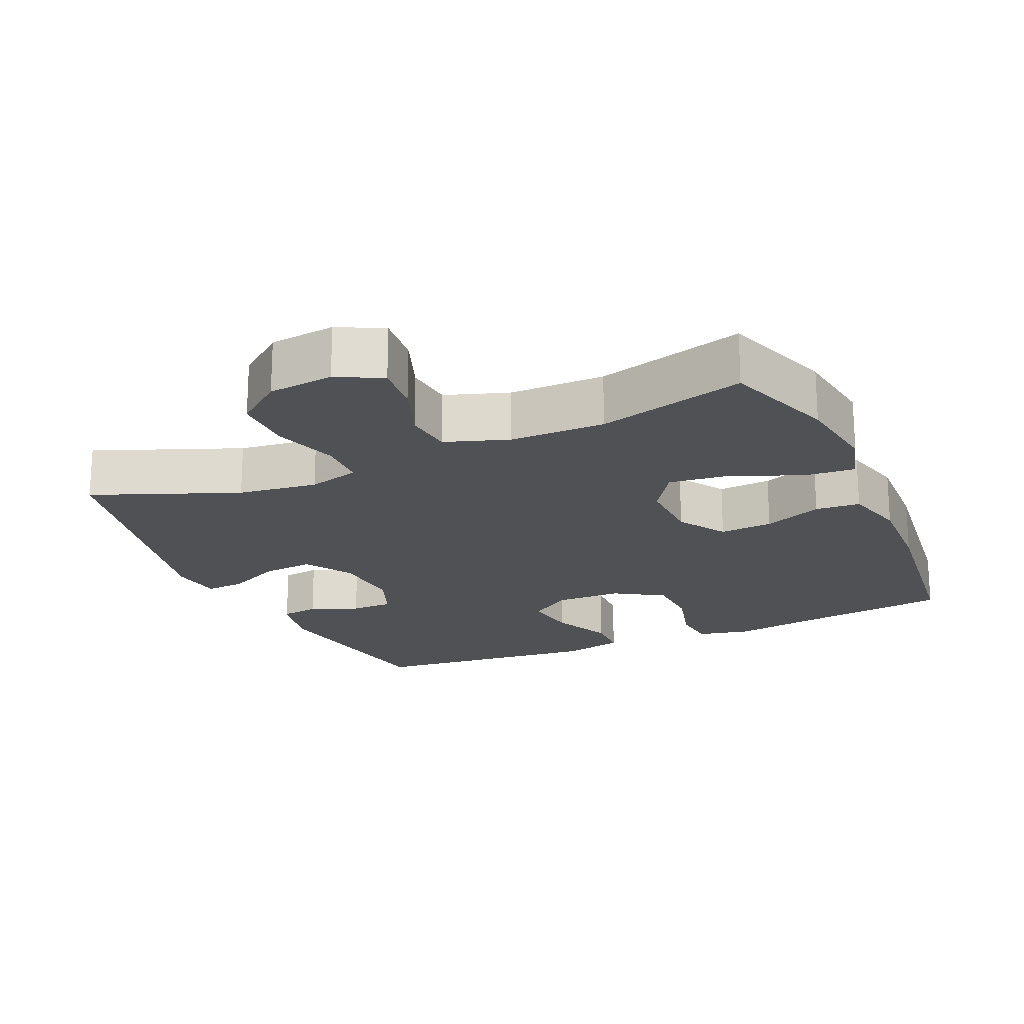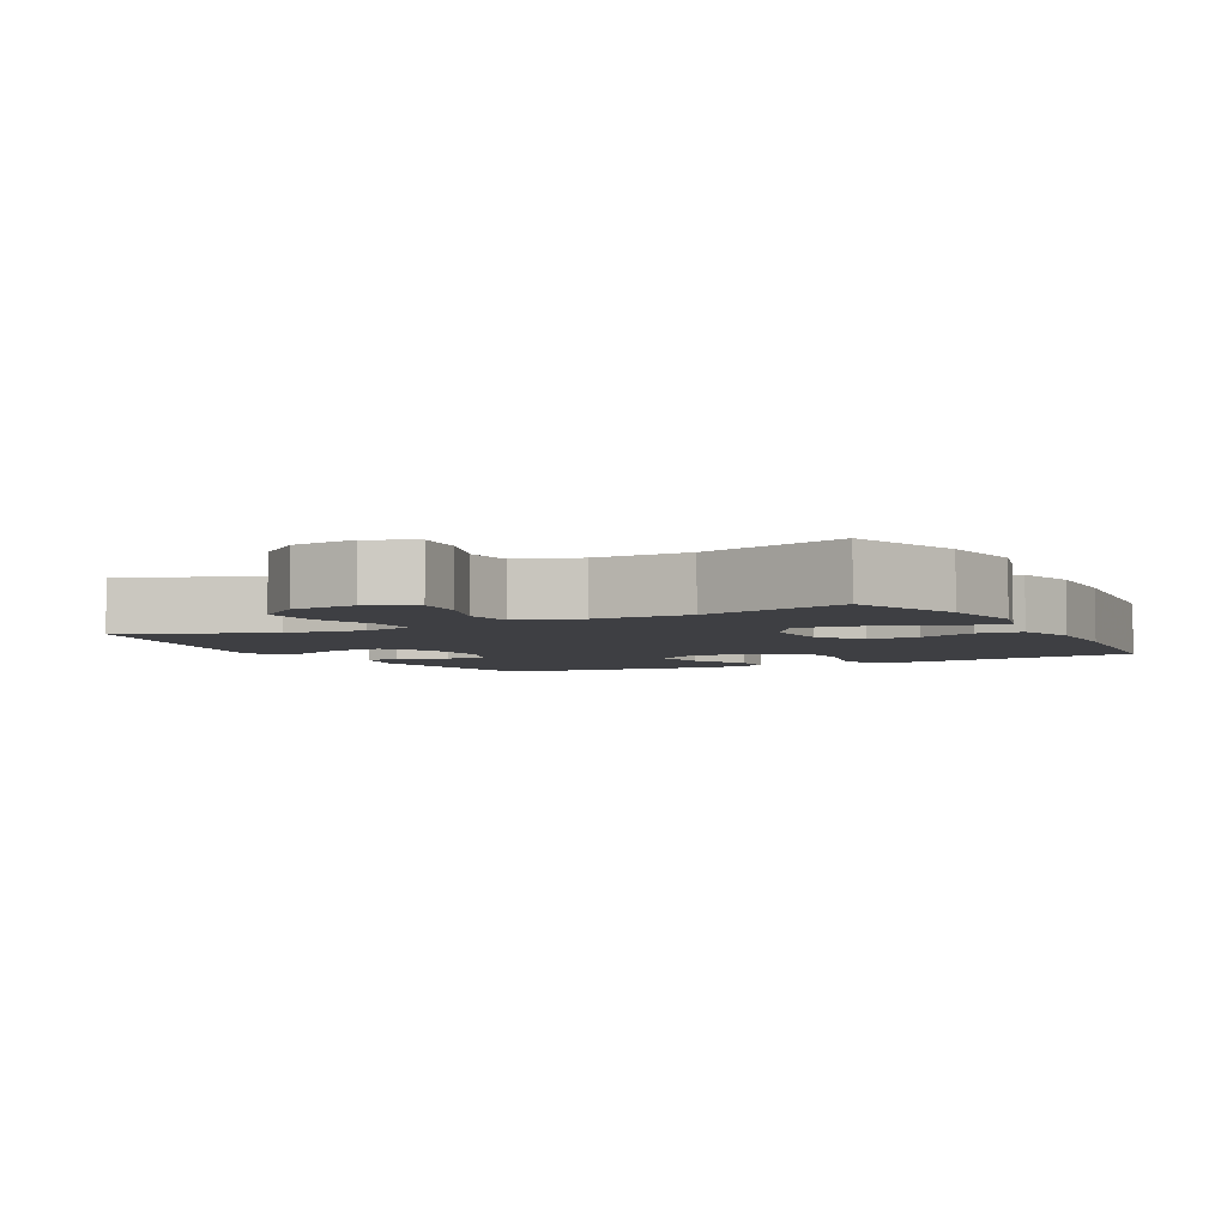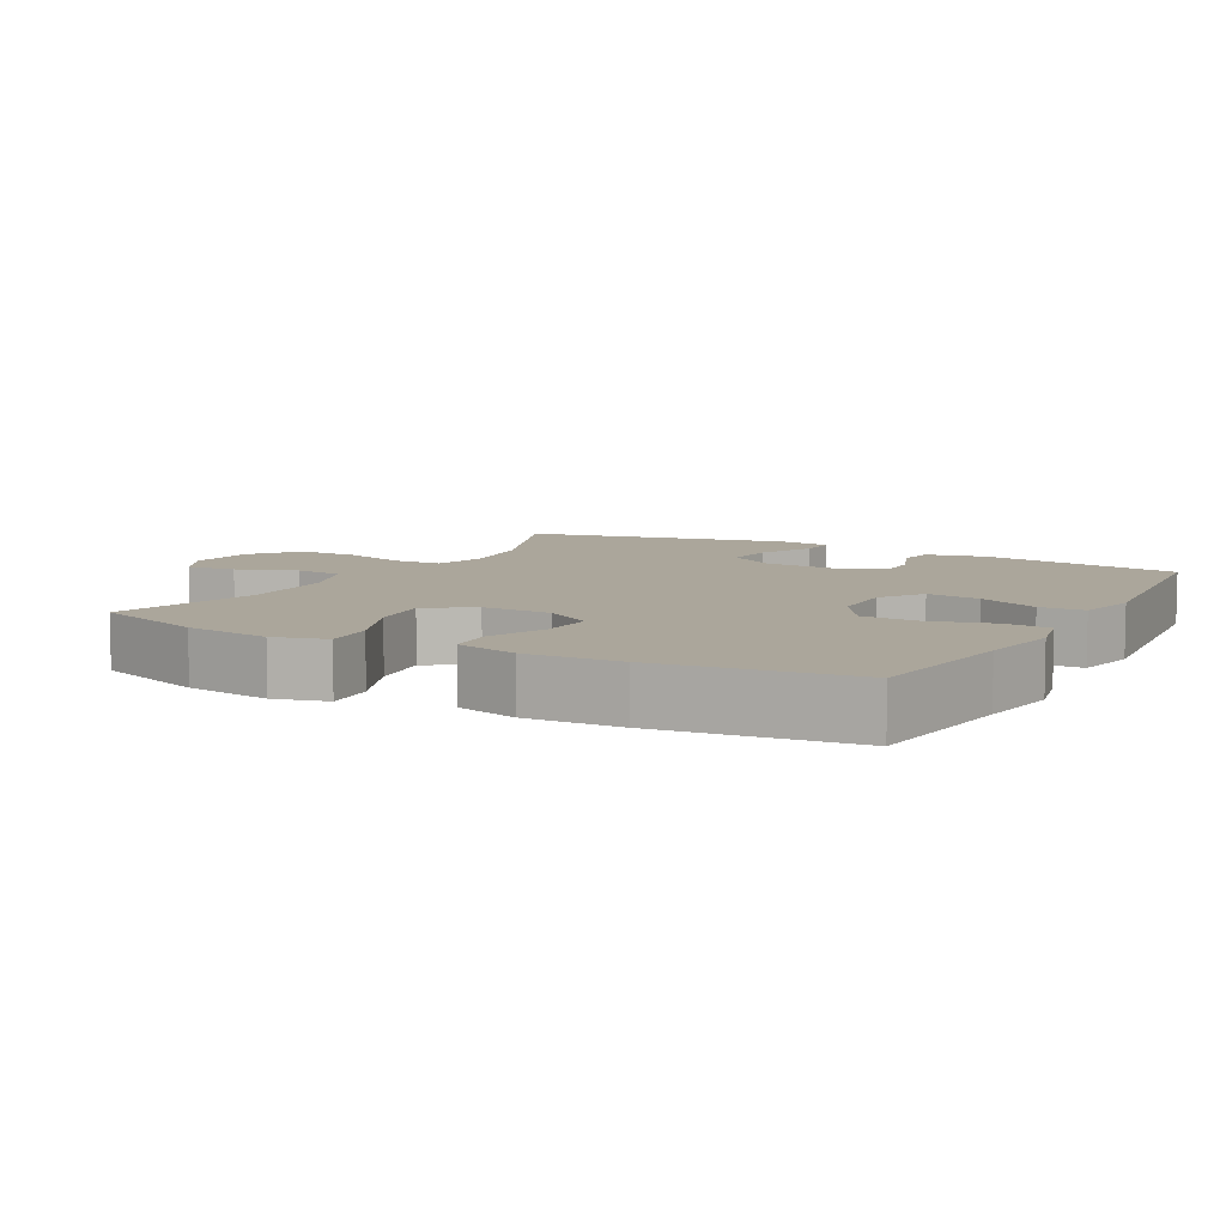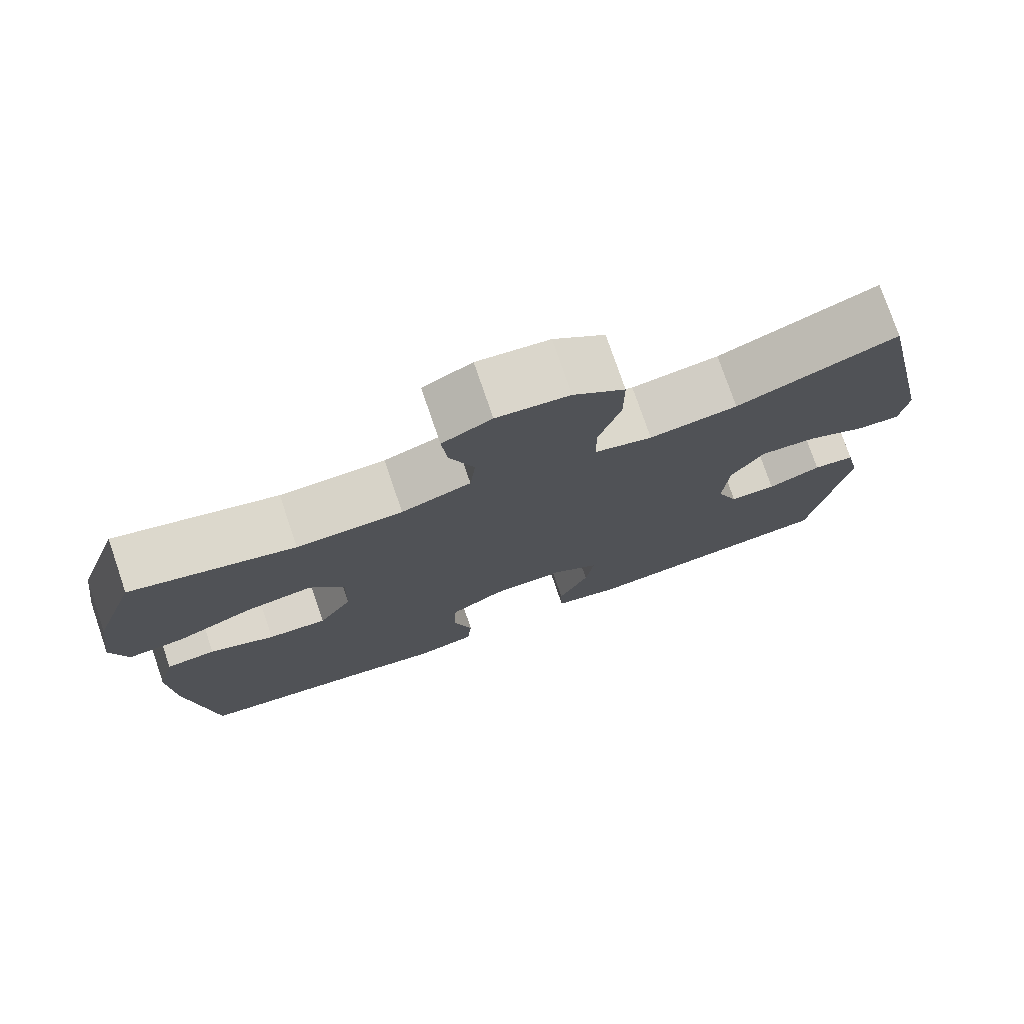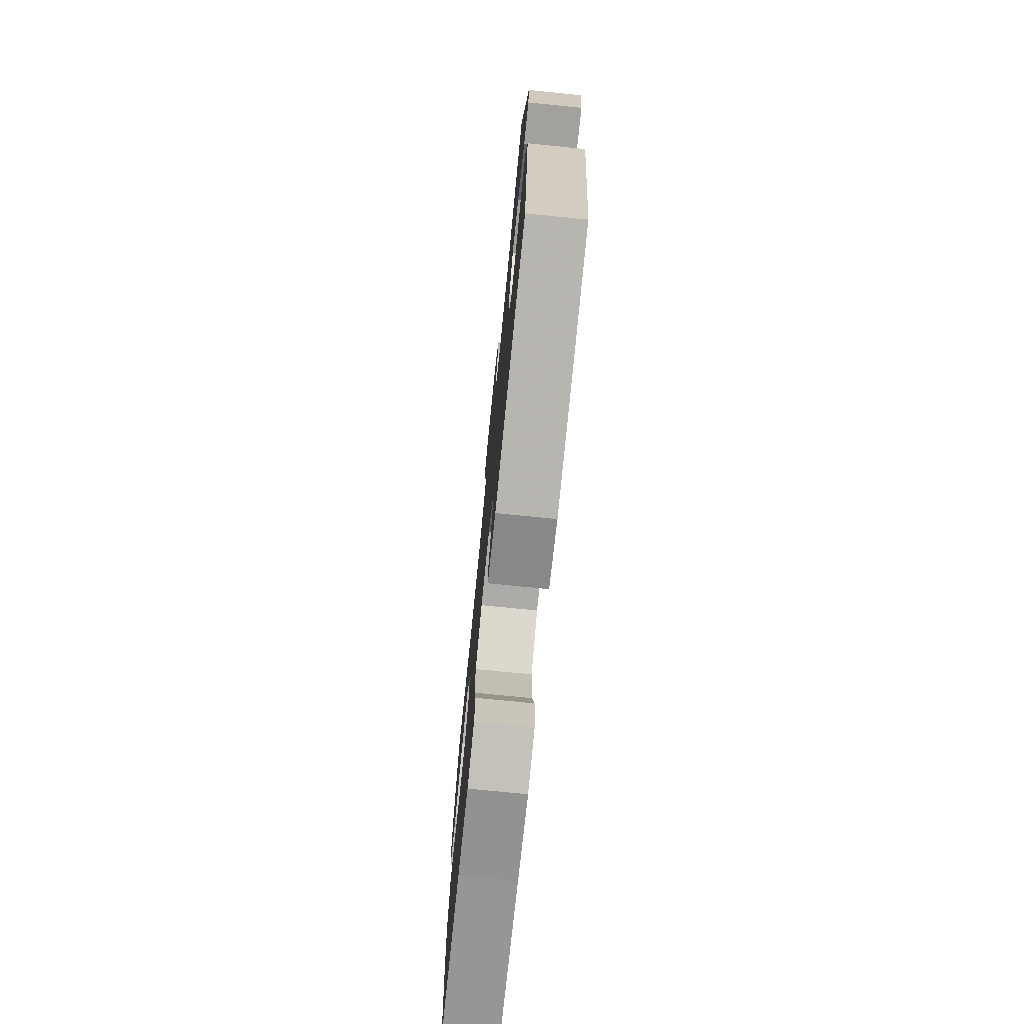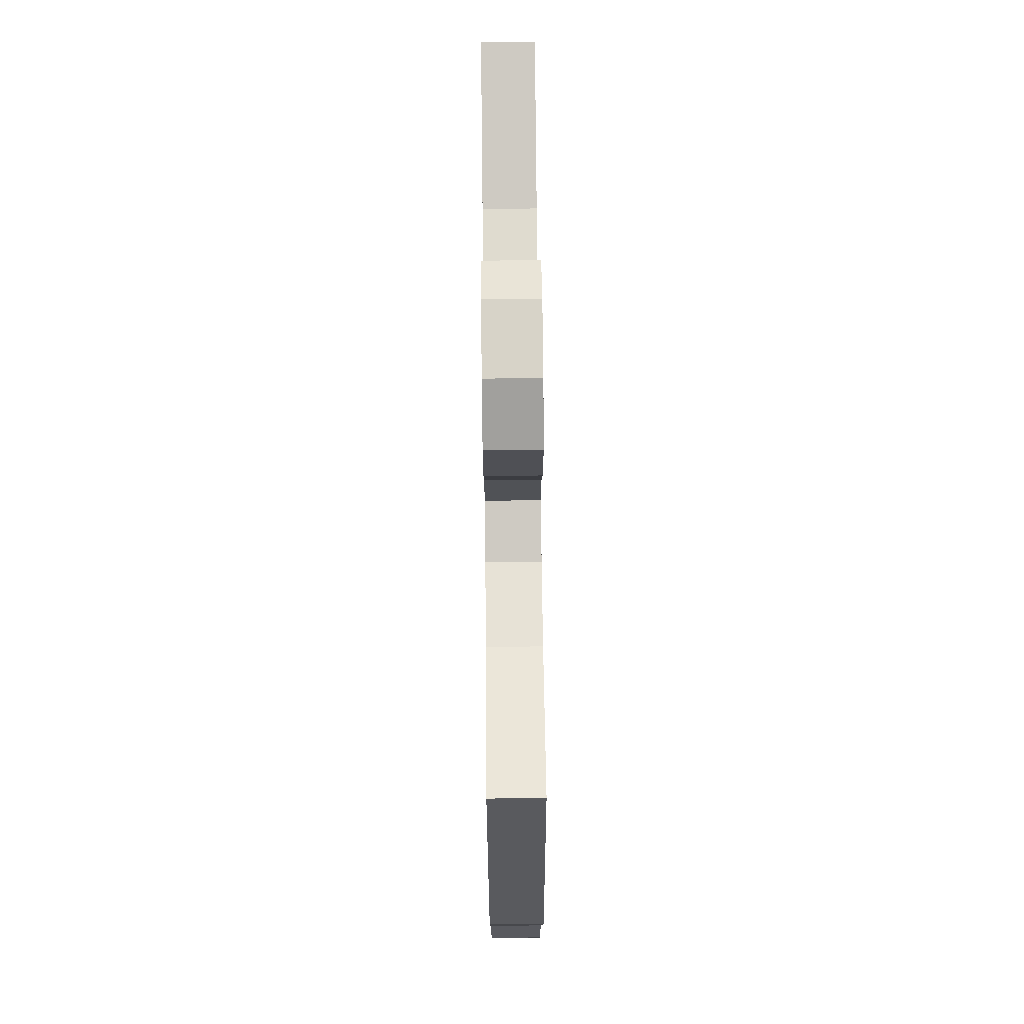
<metadata>
{"format":"obj","ext":"obj","renderer":"f3d","projection":"perspective","resolution":1024,"background":"white","views":[{"elev":-20.1,"azim":24.2,"up":"+Y"},{"elev":-4.3,"azim":28.2,"up":"+Y"},{"elev":7.9,"azim":118.8,"up":"+Y"},{"elev":76.6,"azim":161.1,"up":"+Z"},{"elev":-75.2,"azim":-95.7,"up":"+Z"},{"elev":70.7,"azim":-90.6,"up":"+Z"}]}
</metadata>
<code>
v 0.5 0.07 0.5
v 0.555 0.07 0.34
v 0.572 0.07 0.217
v 0.551 0.07 0.142
v 0.478 0.07 0.148
v 0.379 0.07 0.19
v 0.292 0.07 0.201
v 0.248 0.07 0.135
v 0.25 0.07 0.036
v 0.293 0.07 -0.033
v 0.369 0.07 -0.028
v 0.453 0.07 0.006
v 0.517 0.07 0.001
v 0.54 0.07 -0.088
v 0.534 0.07 -0.224
v 0.5 0.07 -0.5
v 0.275 0.07 -0.529
v 0.159 0.07 -0.547
v 0.083 0.07 -0.53
v 0.077 0.07 -0.465
v 0.102 0.07 -0.375
v 0.099 0.07 -0.294
v 0.029 0.07 -0.25
v -0.066 0.07 -0.248
v -0.127 0.07 -0.289
v -0.116 0.07 -0.366
v -0.077 0.07 -0.452
v -0.079 0.07 -0.516
v -0.167 0.07 -0.535
v -0.5 0.07 -0.5
v -0.546 0.07 -0.211
v -0.527 0.07 -0.126
v -0.473 0.07 -0.119
v -0.404 0.07 -0.147
v -0.344 0.07 -0.147
v -0.316 0.07 -0.076
v -0.323 0.07 0.025
v -0.365 0.07 0.093
v -0.438 0.07 0.087
v -0.517 0.07 0.05
v -0.572 0.07 0.047
v -0.582 0.07 0.121
v -0.5 0.07 0.5
v -0.293 0.07 0.417
v -0.179 0.07 0.402
v -0.105 0.07 0.422
v -0.103 0.07 0.491
v -0.132 0.07 0.585
v -0.132 0.07 0.671
v -0.065 0.07 0.723
v 0.029 0.07 0.733
v 0.093 0.07 0.7
v 0.086 0.07 0.629
v 0.054 0.07 0.544
v 0.061 0.07 0.475
v 0.151 0.07 0.444
v 0.288 0.07 0.443
v 0.5 0 0.5
v 0.555 0 0.34
v 0.572 0 0.217
v 0.551 0 0.142
v 0.478 0 0.148
v 0.379 0 0.19
v 0.292 0 0.201
v 0.248 0 0.135
v 0.25 0 0.036
v 0.293 0 -0.033
v 0.369 0 -0.028
v 0.453 0 0.006
v 0.517 0 0.001
v 0.54 0 -0.088
v 0.534 0 -0.224
v 0.5 0 -0.5
v 0.275 0 -0.529
v 0.159 0 -0.547
v 0.083 0 -0.53
v 0.077 0 -0.465
v 0.102 0 -0.375
v 0.099 0 -0.294
v 0.029 0 -0.25
v -0.066 0 -0.248
v -0.127 0 -0.289
v -0.116 0 -0.366
v -0.077 0 -0.452
v -0.079 0 -0.516
v -0.167 0 -0.535
v -0.5 0 -0.5
v -0.546 0 -0.211
v -0.527 0 -0.126
v -0.473 0 -0.119
v -0.404 0 -0.147
v -0.344 0 -0.147
v -0.316 0 -0.076
v -0.323 0 0.025
v -0.365 0 0.093
v -0.438 0 0.087
v -0.517 0 0.05
v -0.572 0 0.047
v -0.582 0 0.121
v -0.5 0 0.5
v -0.293 0 0.417
v -0.179 0 0.402
v -0.105 0 0.422
v -0.103 0 0.491
v -0.132 0 0.585
v -0.132 0 0.671
v -0.065 0 0.723
v 0.029 0 0.733
v 0.093 0 0.7
v 0.086 0 0.629
v 0.054 0 0.544
v 0.061 0 0.475
v 0.151 0 0.444
v 0.288 0 0.443
f 52 53 54
f 51 52 54
f 50 51 54
f 49 50 54
f 48 49 54
f 47 48 54
f 46 47 54 55
f 42 43 44
f 41 42 44
f 40 41 44
f 39 40 44
f 38 39 44 45
f 37 38 45 46
f 32 33 34
f 31 32 34
f 30 31 34
f 29 30 34
f 28 29 34
f 27 28 34
f 26 27 34
f 25 26 34 35
f 24 25 35 36
f 19 20 21
f 18 19 21
f 17 18 21
f 17 21 22
f 16 17 22
f 15 16 22
f 14 15 22
f 13 14 22
f 12 13 22
f 11 12 22
f 10 11 22 23
f 4 5 6
f 3 4 6
f 2 3 6
f 1 2 6
f 57 1 6
f 56 57 6 7
f 56 7 8
f 55 56 8
f 46 55 8
f 36 37 46
f 24 36 46
f 23 24 46
f 10 23 46
f 9 10 46
f 8 9 46
f 111 110 109
f 111 109 108
f 111 108 107
f 111 107 106
f 111 106 105
f 111 105 104
f 112 111 104 103
f 101 100 99
f 101 99 98
f 101 98 97
f 101 97 96
f 102 101 96 95
f 103 102 95 94
f 91 90 89
f 91 89 88
f 91 88 87
f 91 87 86
f 91 86 85
f 91 85 84
f 91 84 83
f 92 91 83 82
f 93 92 82 81
f 78 77 76
f 78 76 75
f 78 75 74
f 79 78 74
f 79 74 73
f 79 73 72
f 79 72 71
f 79 71 70
f 79 70 69
f 79 69 68
f 80 79 68 67
f 63 62 61
f 63 61 60
f 63 60 59
f 63 59 58
f 63 58 114
f 64 63 114 113
f 65 64 113
f 65 113 112
f 65 112 103
f 103 94 93
f 103 93 81
f 103 81 80
f 103 80 67
f 103 67 66
f 103 66 65
f 1 58 59 2
f 2 59 60 3
f 3 60 61 4
f 4 61 62 5
f 5 62 63 6
f 6 63 64 7
f 7 64 65 8
f 8 65 66 9
f 9 66 67 10
f 10 67 68 11
f 11 68 69 12
f 12 69 70 13
f 13 70 71 14
f 14 71 72 15
f 15 72 73 16
f 16 73 74 17
f 17 74 75 18
f 18 75 76 19
f 19 76 77 20
f 20 77 78 21
f 21 78 79 22
f 22 79 80 23
f 23 80 81 24
f 24 81 82 25
f 25 82 83 26
f 26 83 84 27
f 27 84 85 28
f 28 85 86 29
f 29 86 87 30
f 30 87 88 31
f 31 88 89 32
f 32 89 90 33
f 33 90 91 34
f 34 91 92 35
f 35 92 93 36
f 36 93 94 37
f 37 94 95 38
f 38 95 96 39
f 39 96 97 40
f 40 97 98 41
f 41 98 99 42
f 42 99 100 43
f 43 100 101 44
f 44 101 102 45
f 45 102 103 46
f 46 103 104 47
f 47 104 105 48
f 48 105 106 49
f 49 106 107 50
f 50 107 108 51
f 51 108 109 52
f 52 109 110 53
f 53 110 111 54
f 54 111 112 55
f 55 112 113 56
f 56 113 114 57
f 57 114 58 1

</code>
